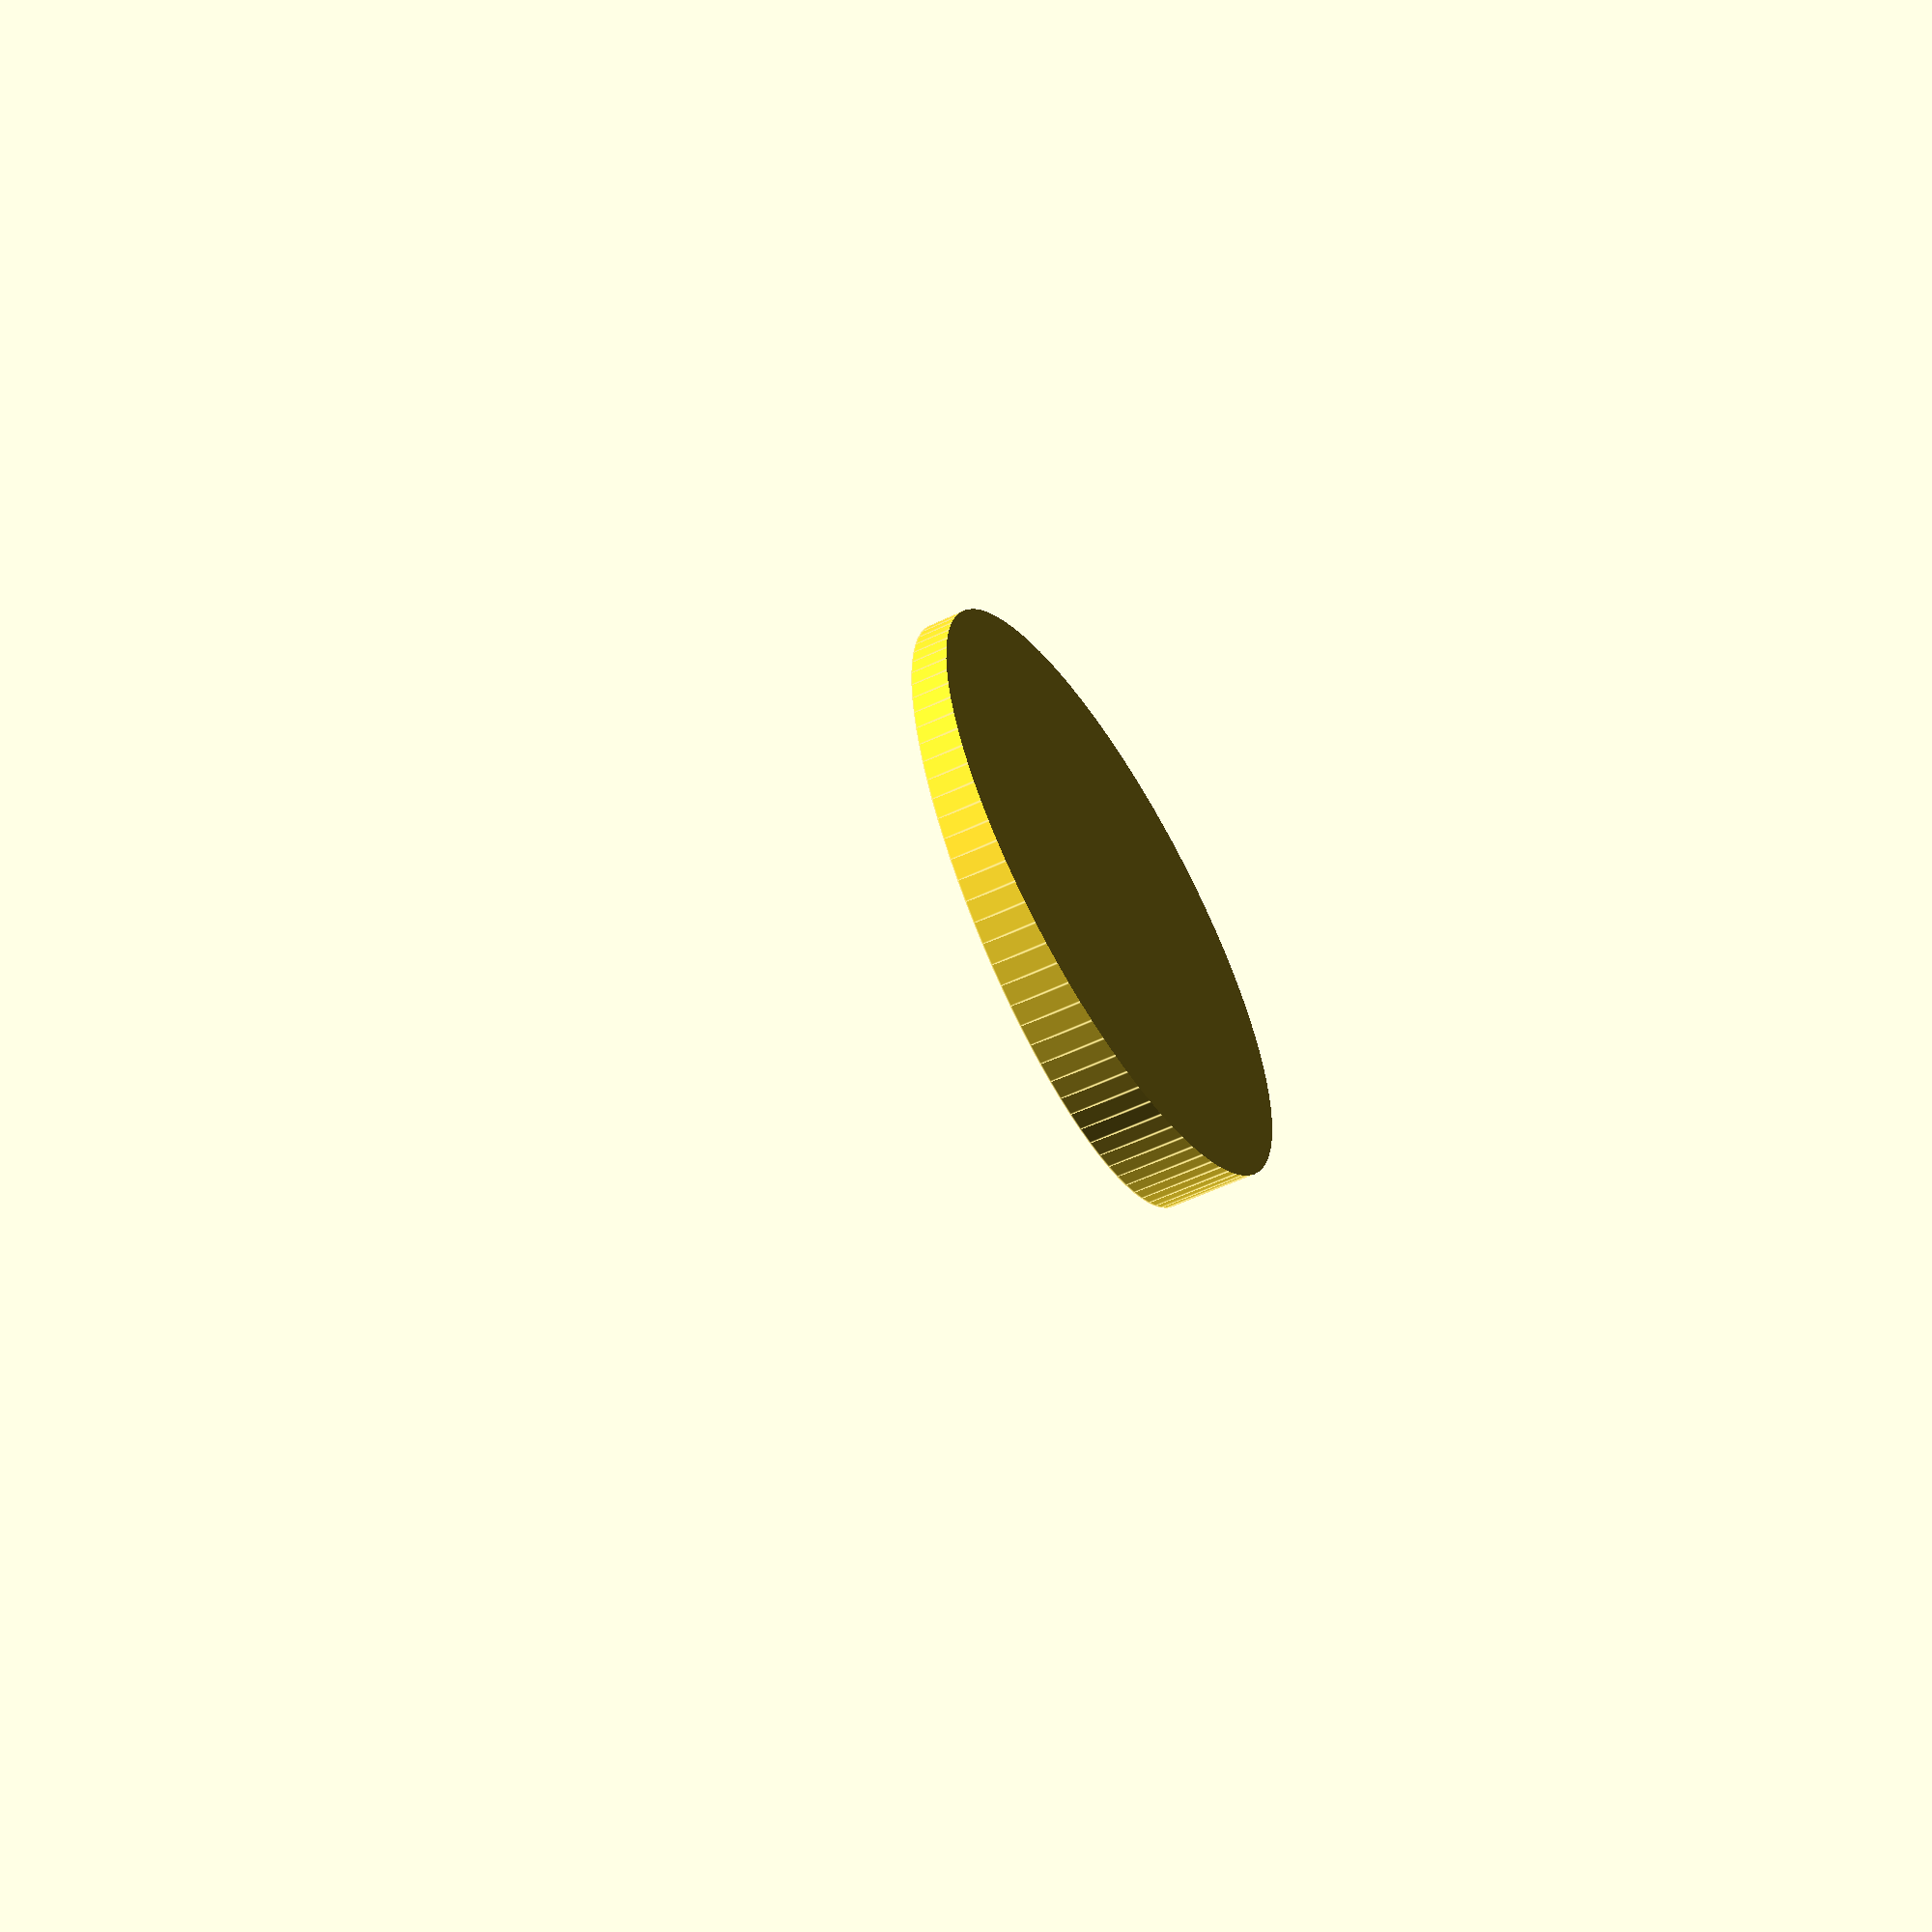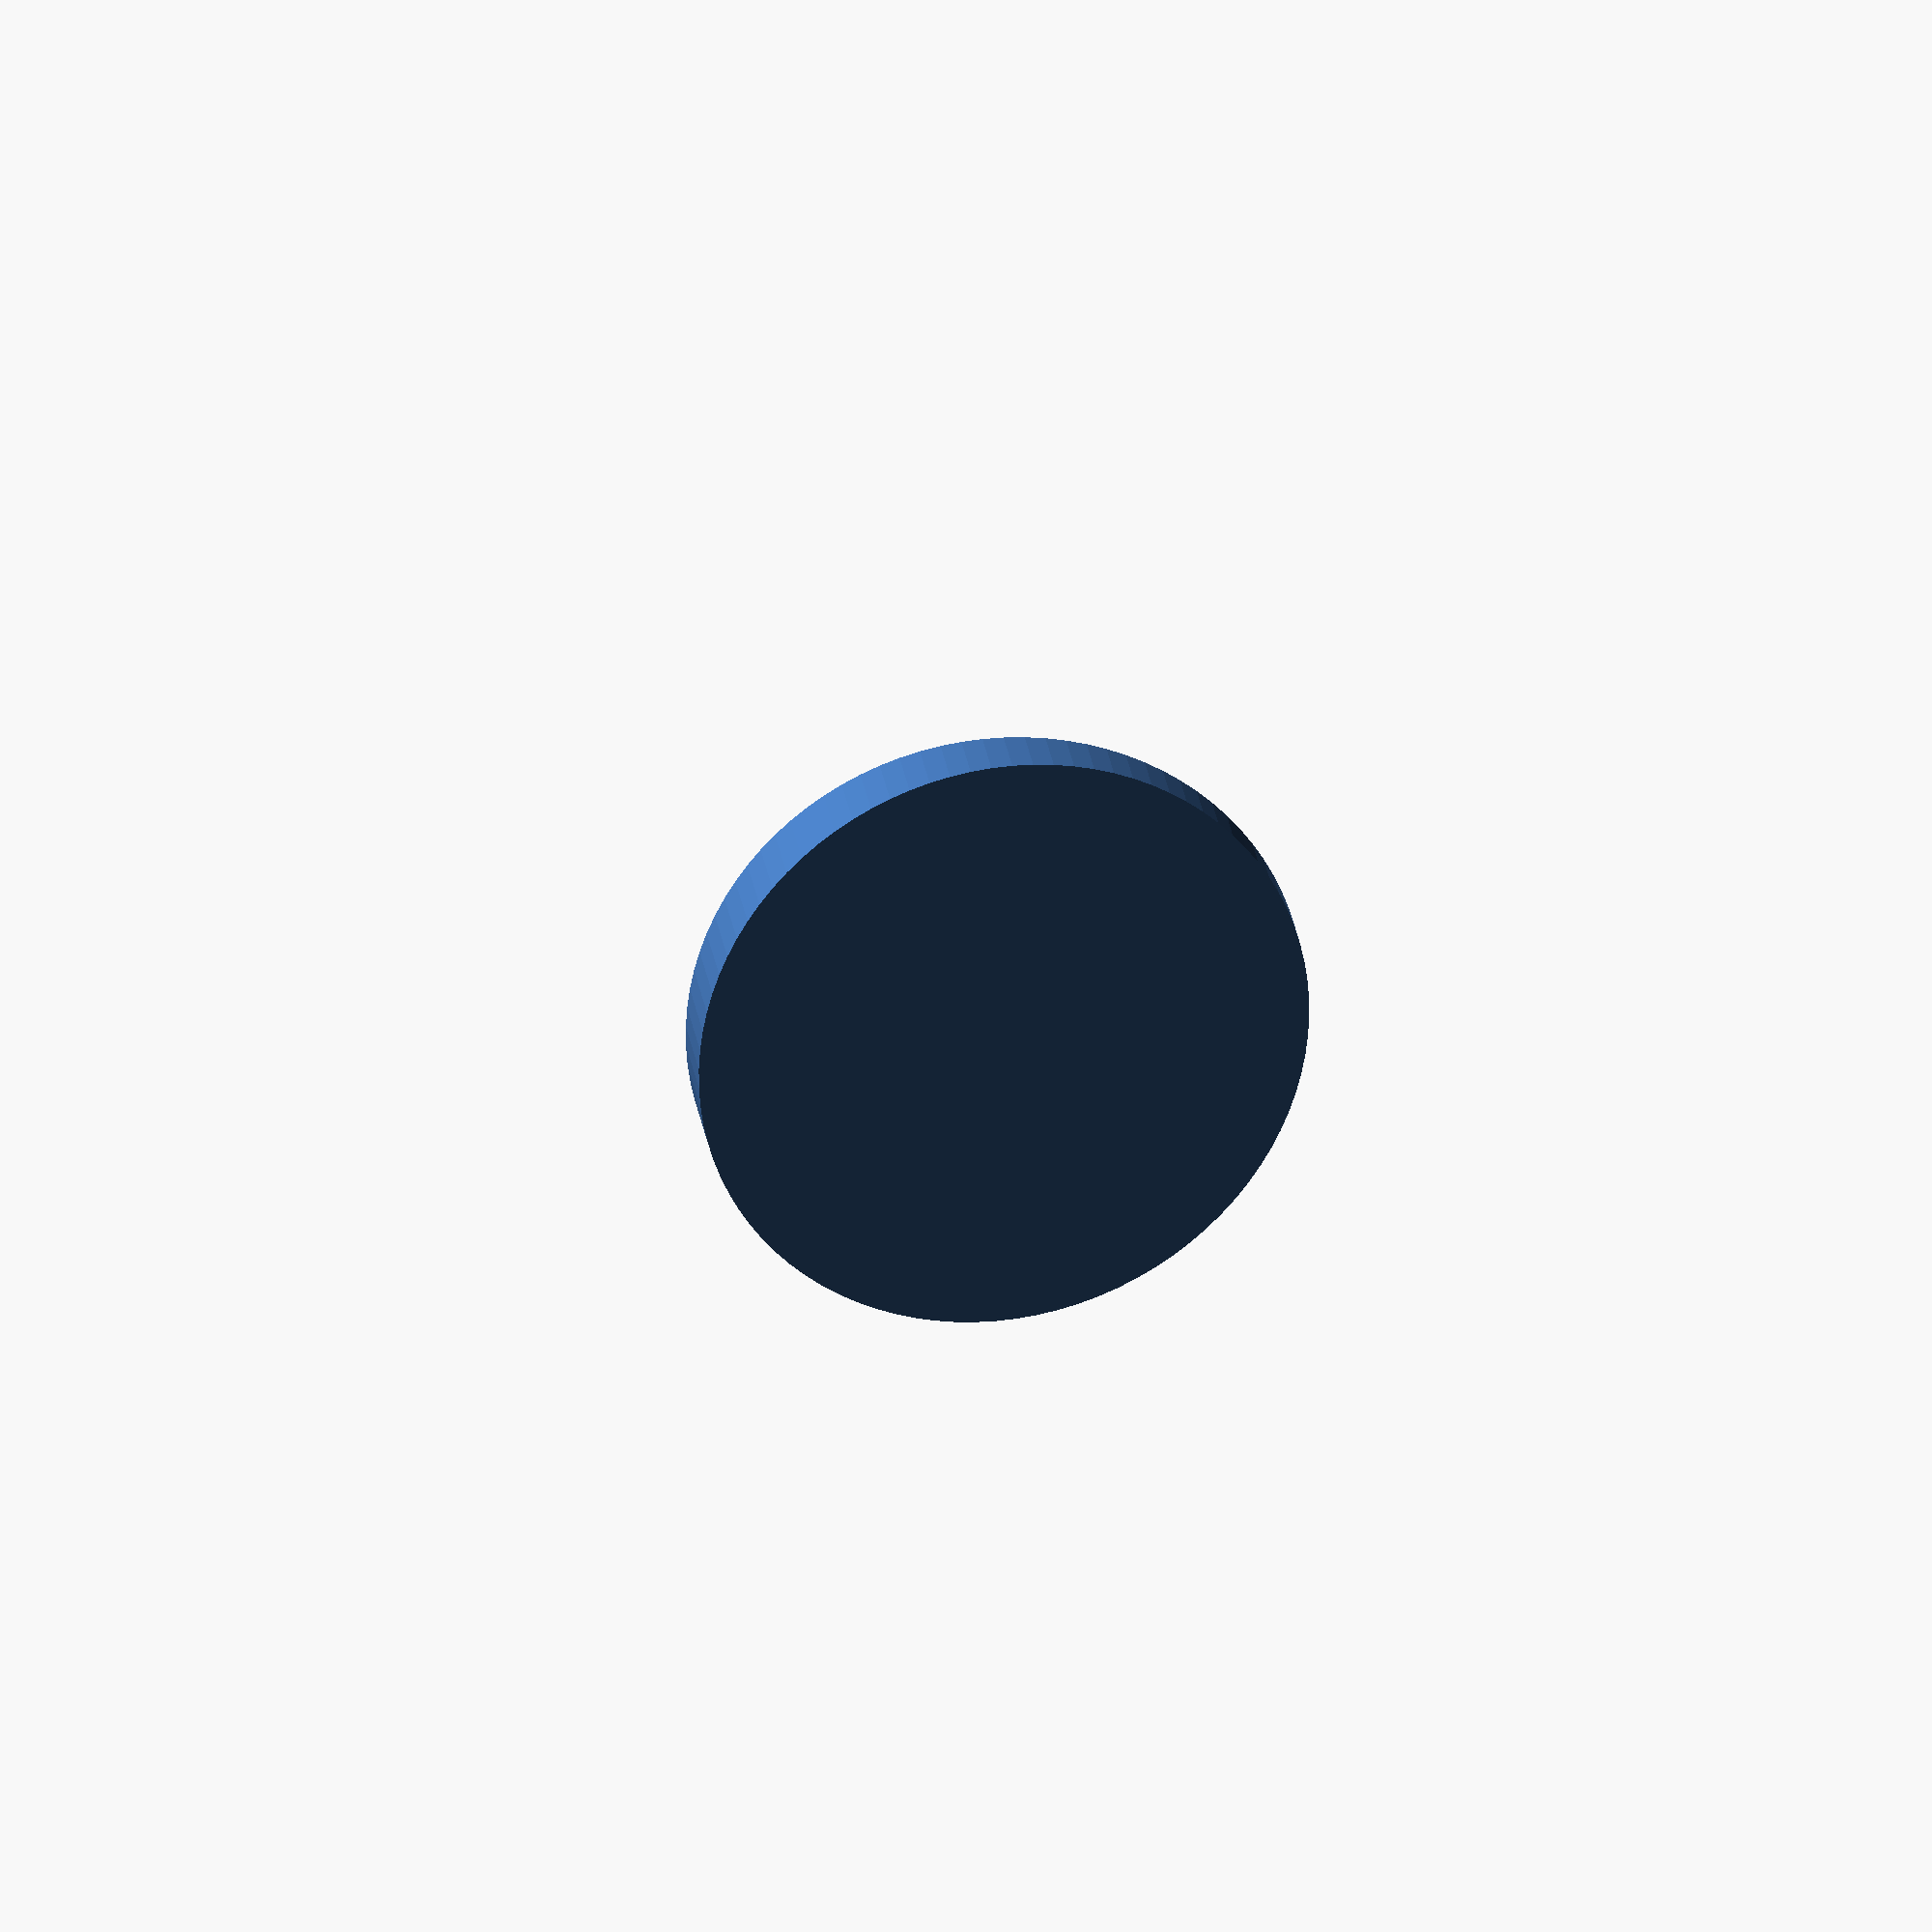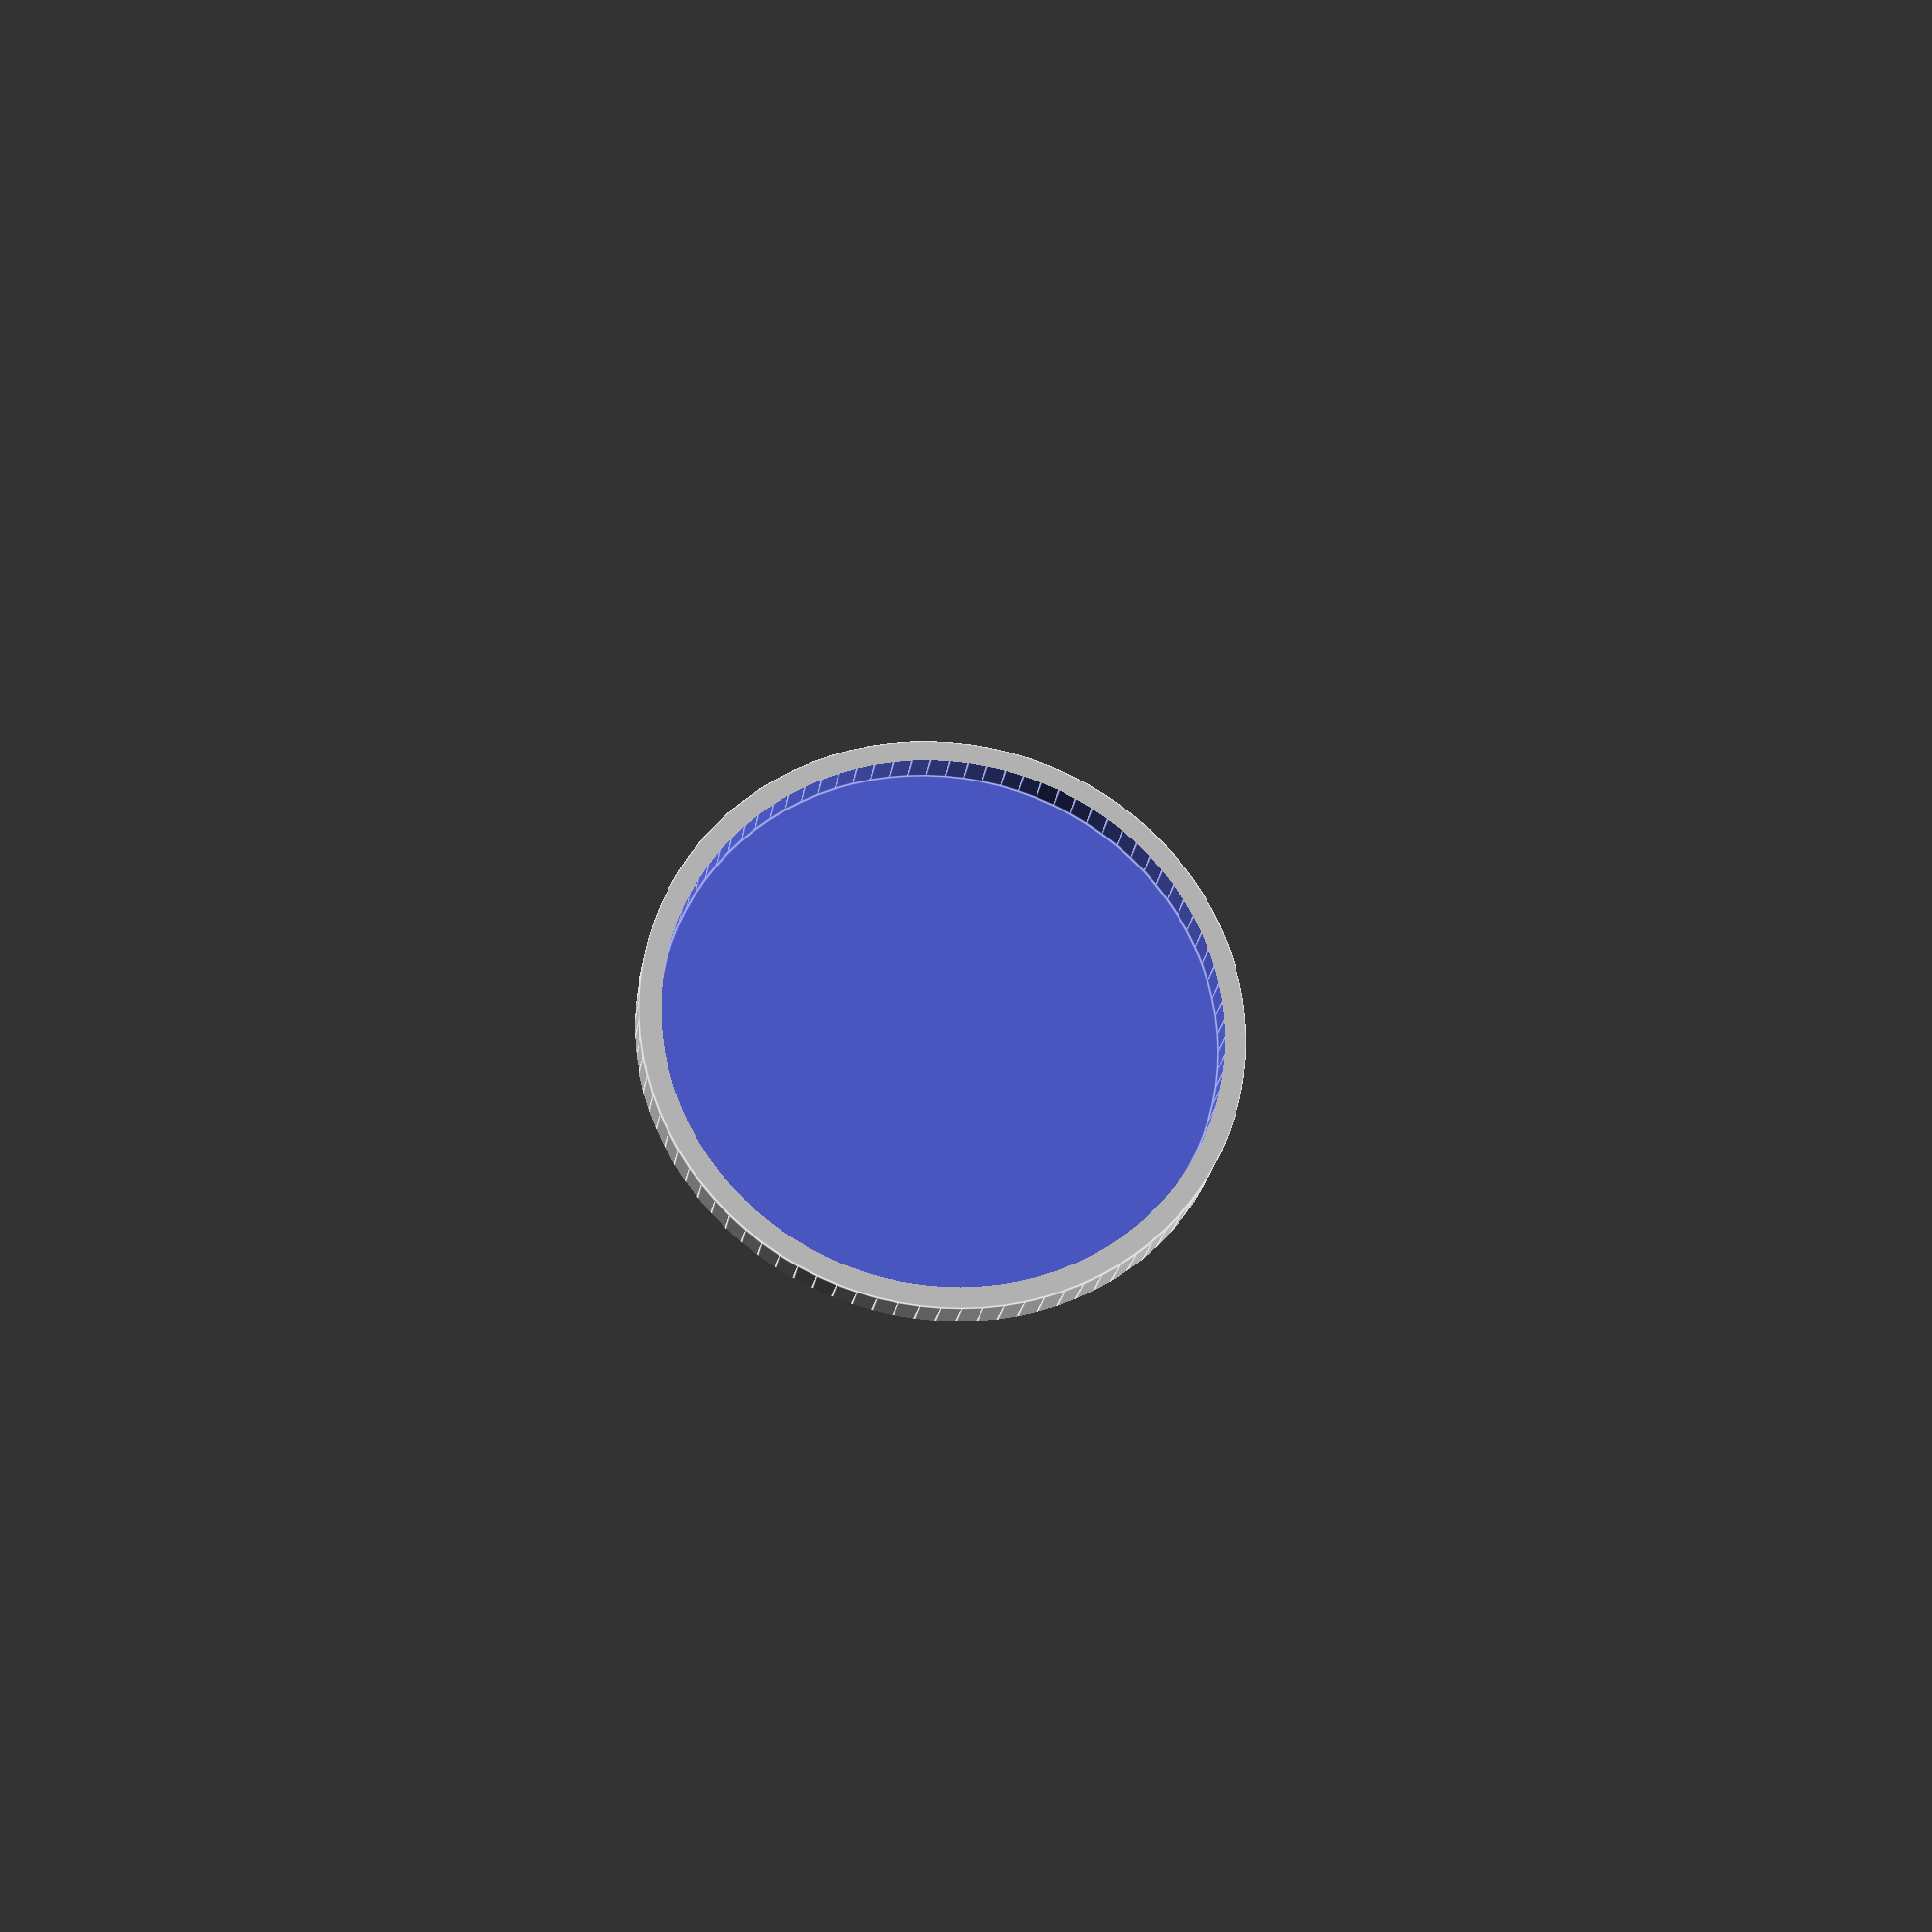
<openscad>
// Laser Tunnel -- Angled Mirror Holder
// Adrian McCarthy 2022

module angled_mirror_holder(angle=5, mirror_d=26, mirror_th=1.75) {
    h = mirror_d;
    outer_d = mirror_d + 2;
    box = sqrt(2)*outer_d;
    intersection() {
        translate([mirror_d/2, 0, 0]) rotate([0, angle, 0]) translate([-mirror_d/2, 0, 0])
        difference() {
            translate([0, 0, mirror_th-h]) cylinder(d=outer_d, h=h);
            translate([0, 0, 0.1]) cylinder(d=mirror_d, h=h);
        }

        translate([-box/2, -box/2, 0]) cube(box);
    }
}

angled_mirror_holder(5, $fn=92);

</openscad>
<views>
elev=57.5 azim=349.9 roll=121.8 proj=p view=edges
elev=152.4 azim=6.3 roll=13.2 proj=o view=solid
elev=207.9 azim=293.5 roll=190.4 proj=p view=edges
</views>
